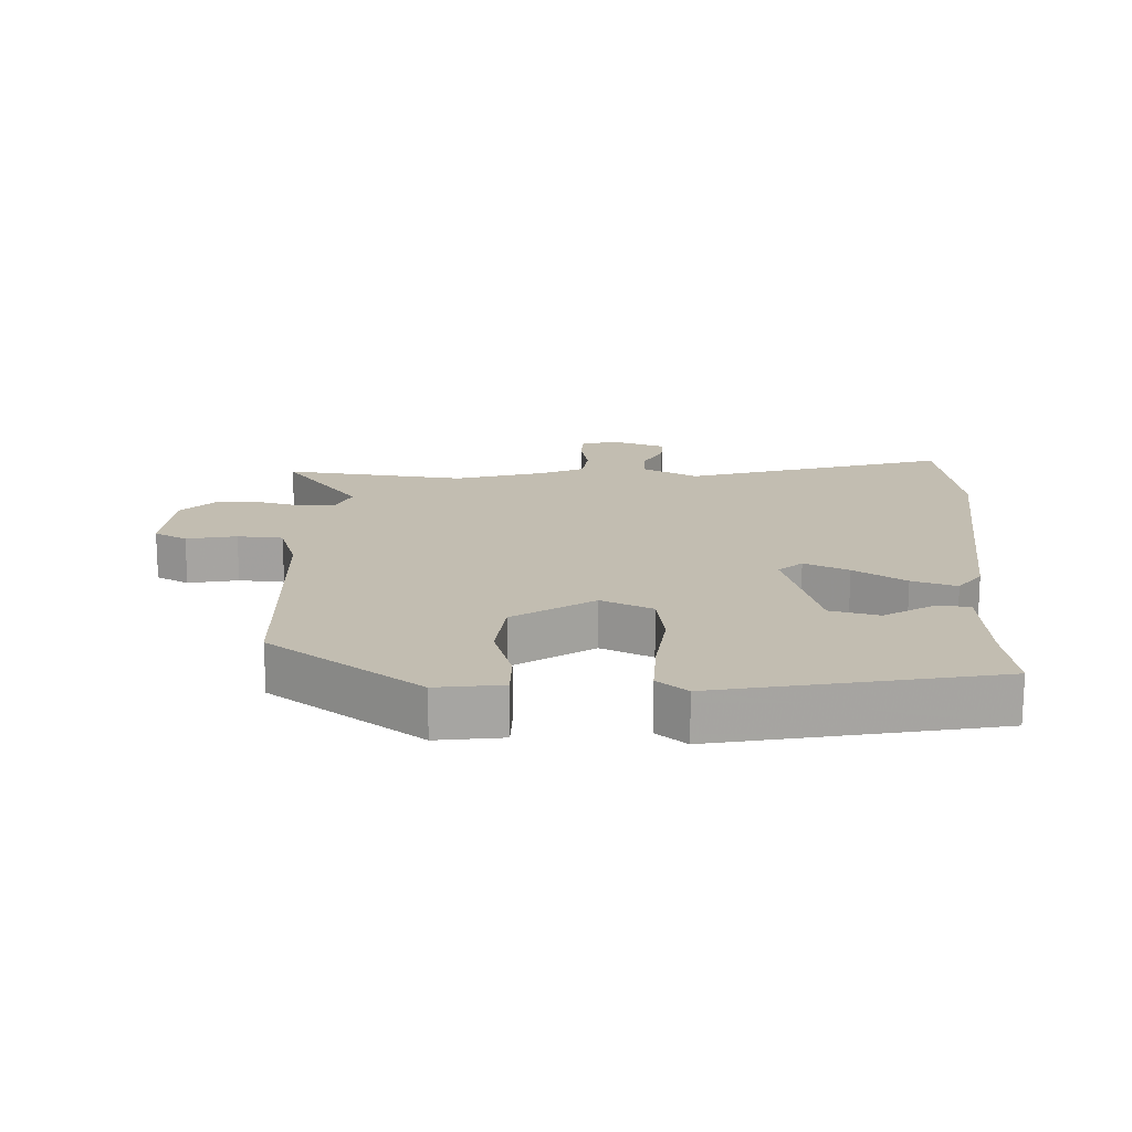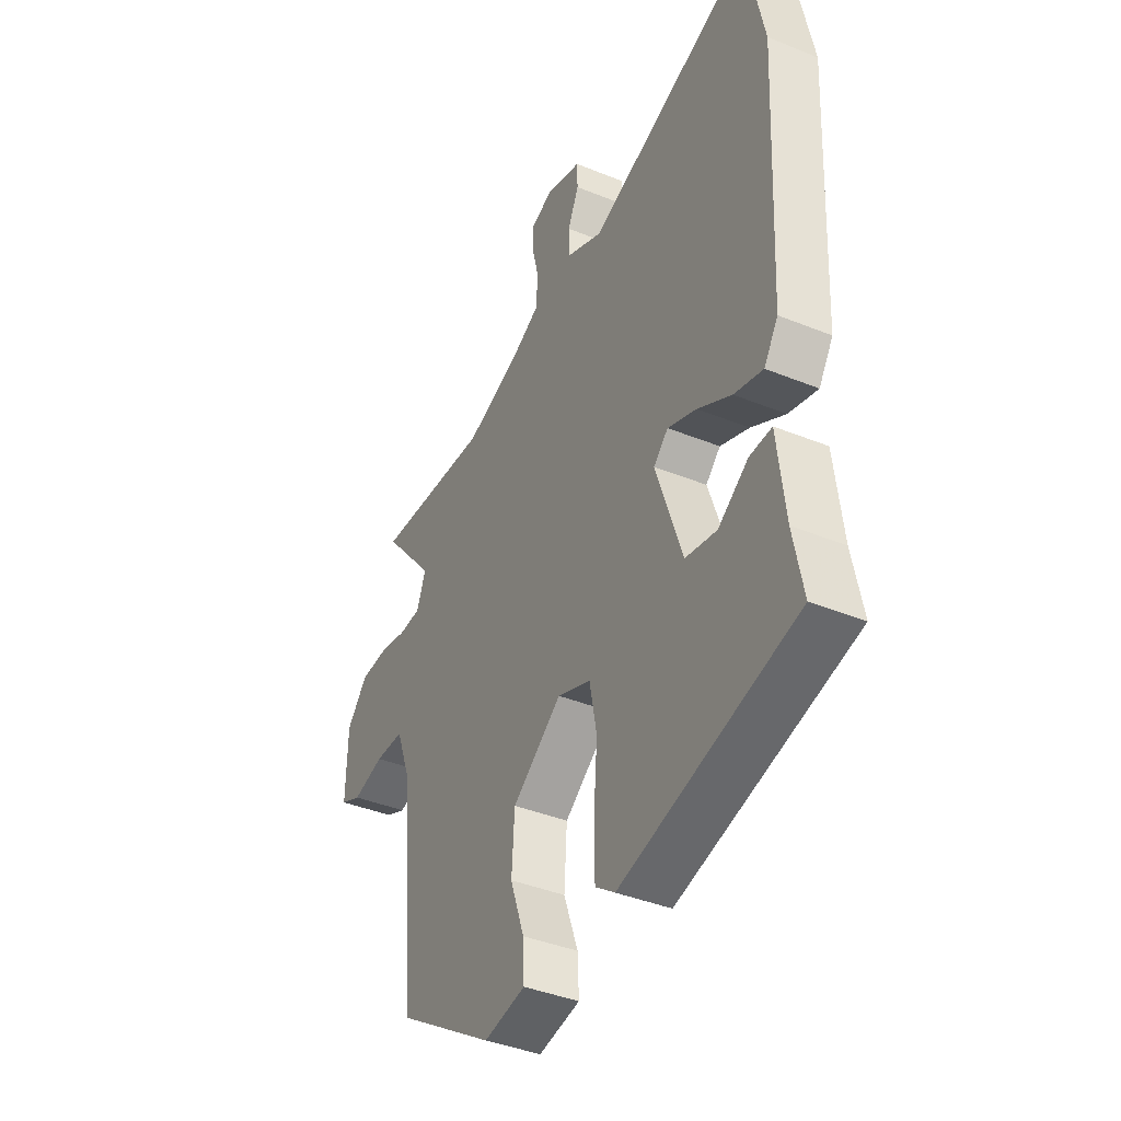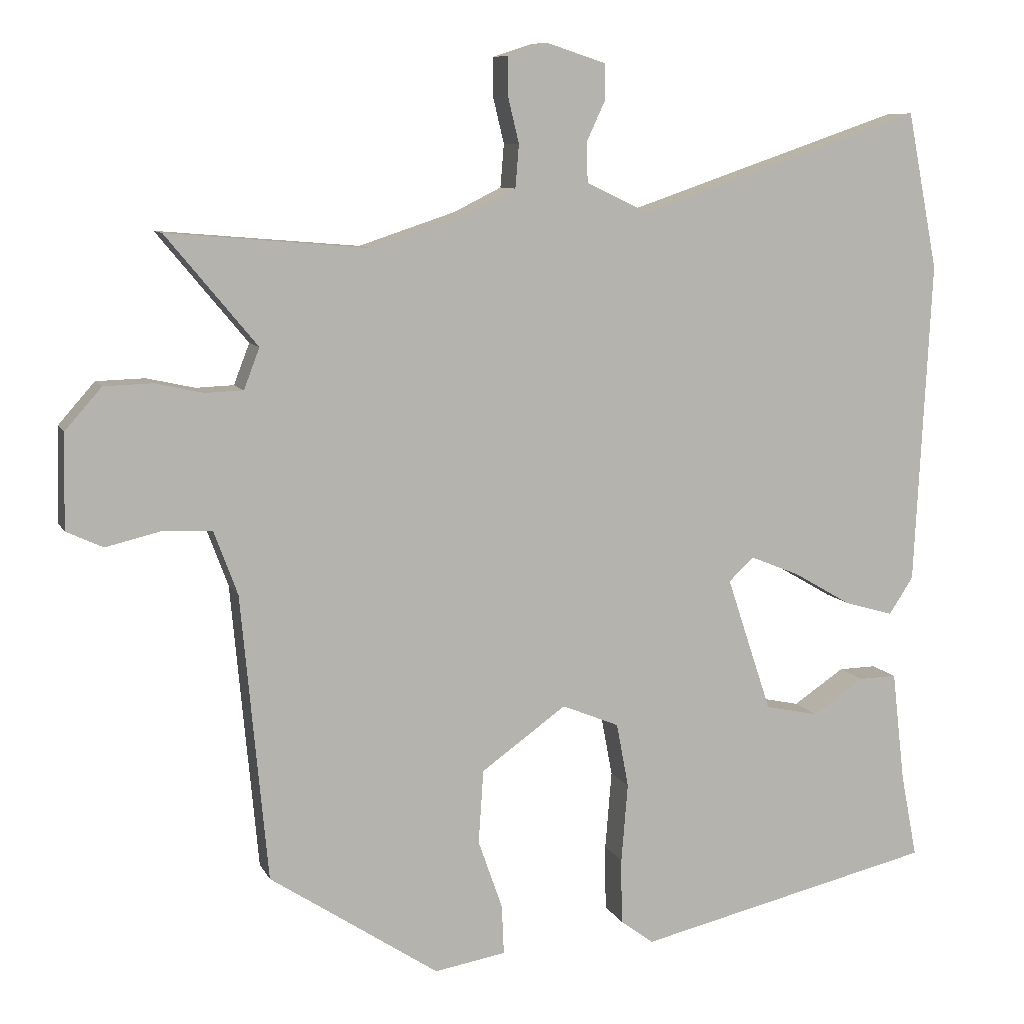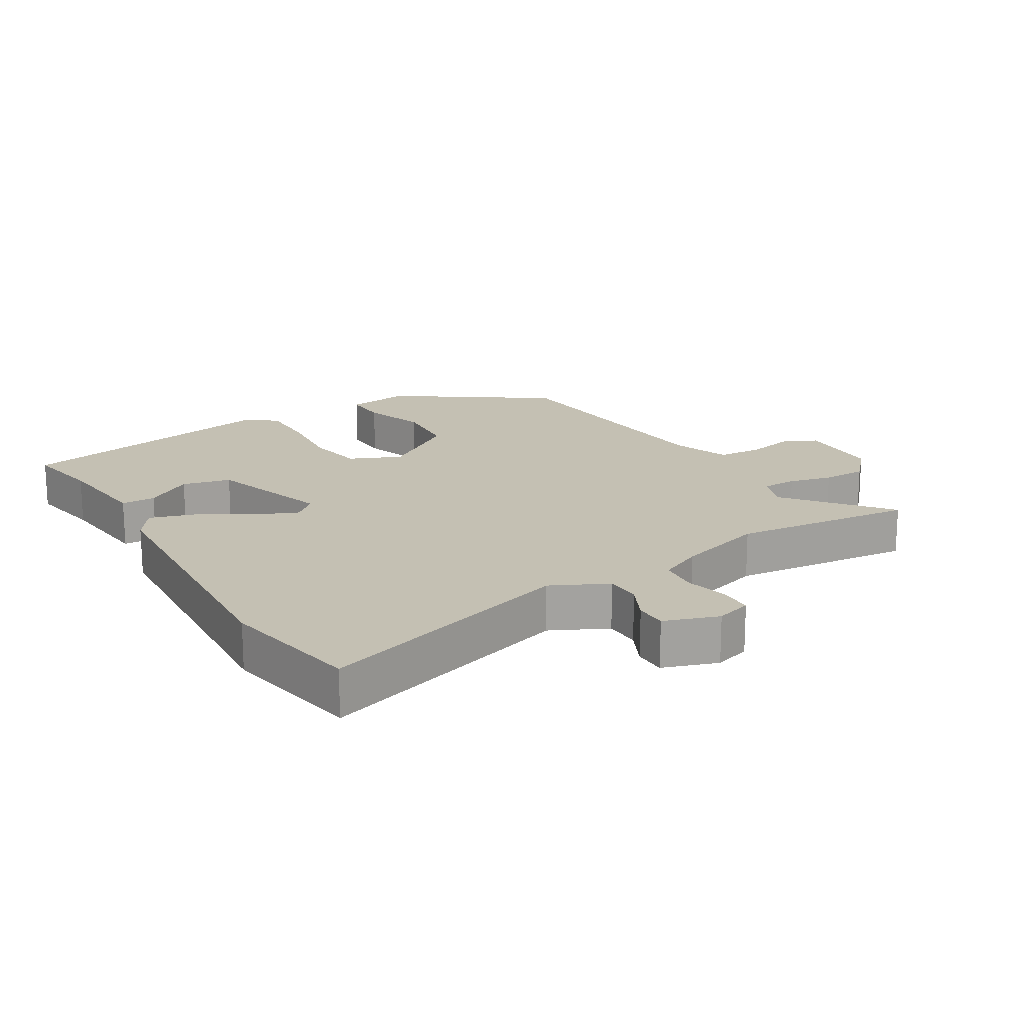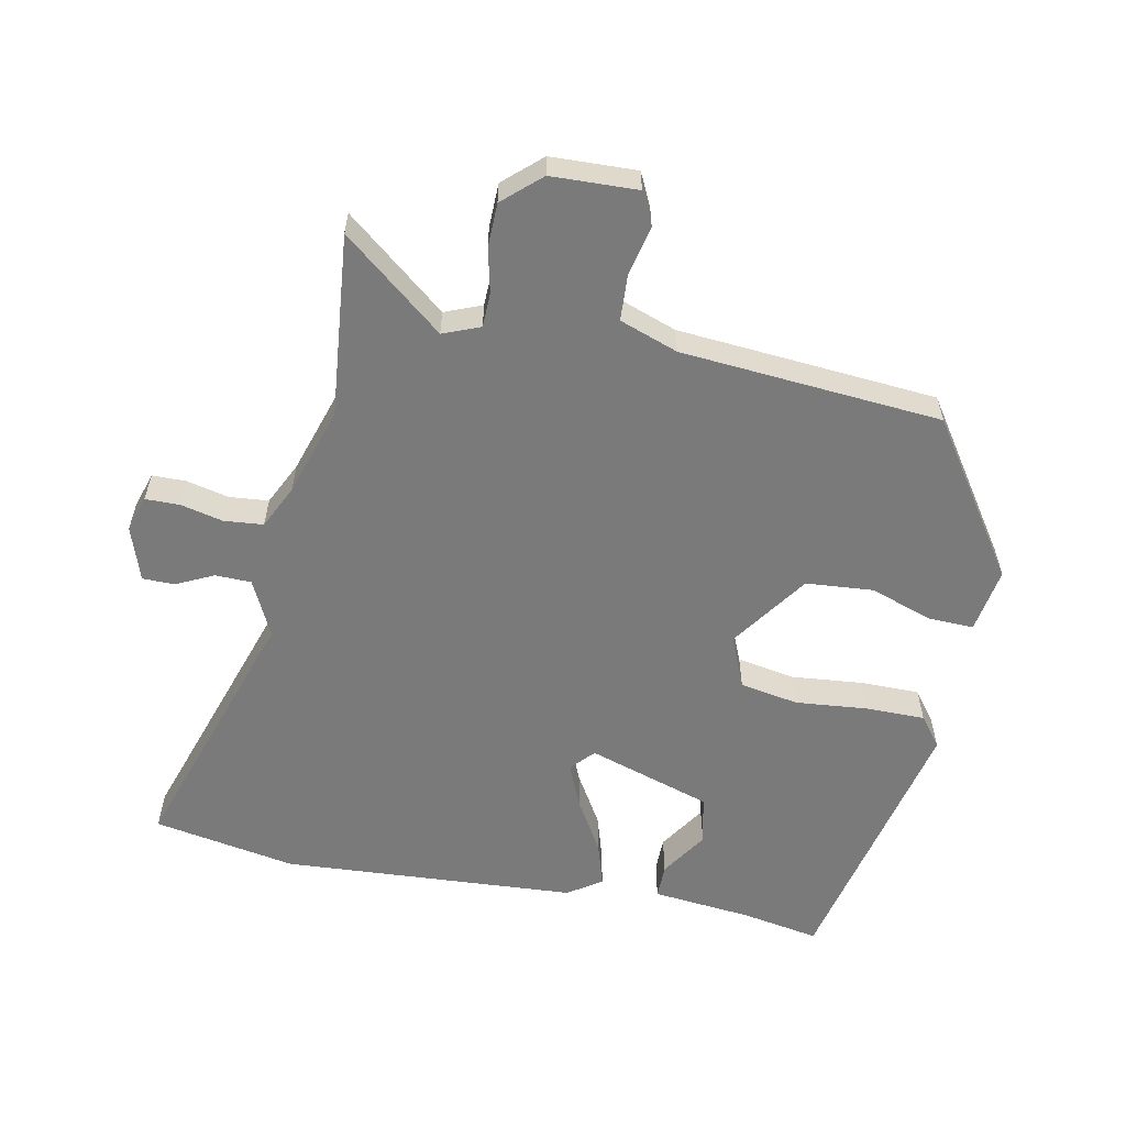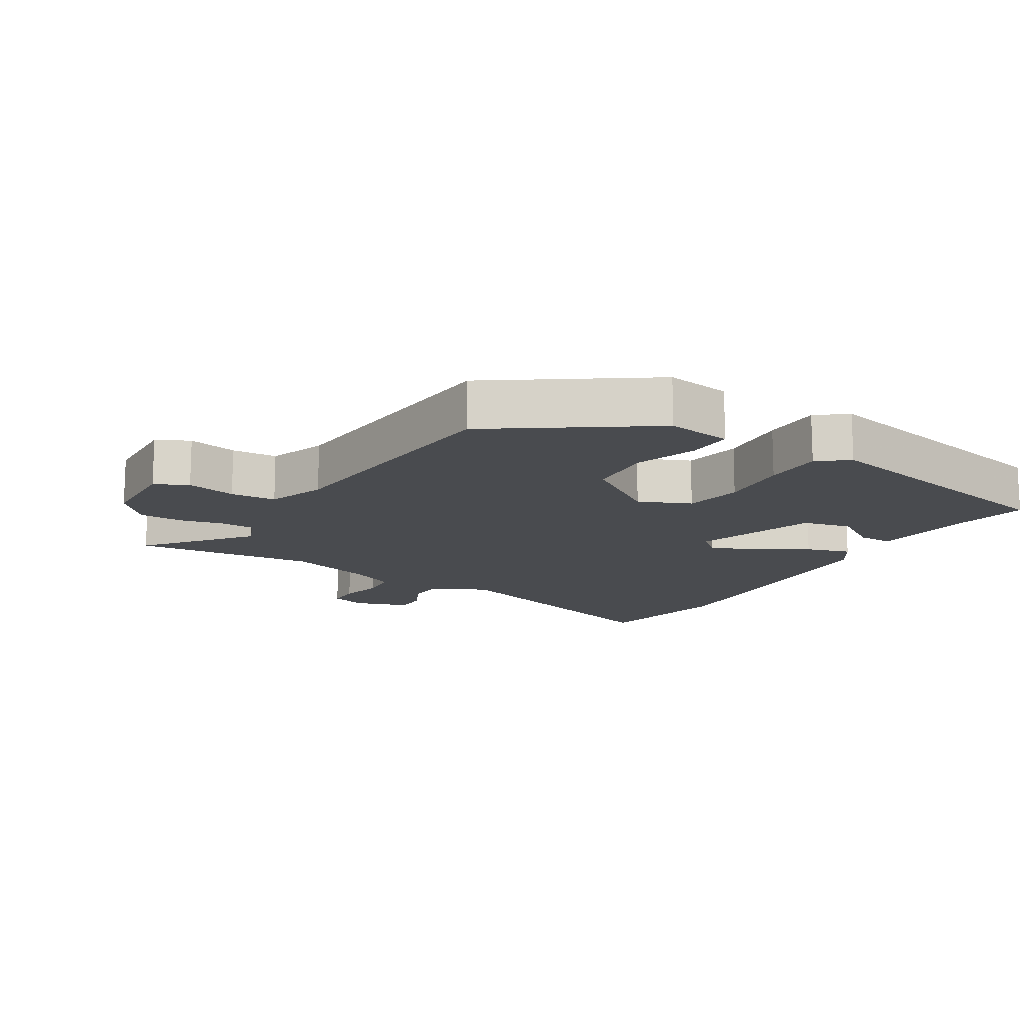
<metadata>
{"format":"obj","ext":"obj","renderer":"f3d","projection":"perspective","resolution":1024,"background":"white","views":[{"elev":16.8,"azim":-175.7,"up":"+Y"},{"elev":-40.4,"azim":-116.5,"up":"+Z"},{"elev":8.8,"azim":162.8,"up":"+Z"},{"elev":18.0,"azim":-30.2,"up":"+Y"},{"elev":-58.1,"azim":79.4,"up":"+Y"},{"elev":-14.2,"azim":149.6,"up":"+Y"}]}
</metadata>
<code>
v 0.324 0.07 0.485
v 0.606 0.07 0.509
v 0.479 0.07 0.356
v 0.501 0.07 0.299
v 0.554 0.07 0.297
v 0.621 0.07 0.312
v 0.689 0.07 0.31
v 0.74 0.07 0.252
v 0.743 0.07 0.12
v 0.692 0.07 0.096
v 0.616 0.07 0.114
v 0.546 0.07 0.111
v 0.513 0.07 0.022
v 0.476 0.07 -0.378
v 0.239 0.07 -0.535
v 0.139 0.07 -0.518
v 0.142 0.07 -0.449
v 0.176 0.07 -0.352
v 0.169 0.07 -0.249
v 0.05 0.07 -0.164
v -0.03 0.07 -0.197
v -0.047 0.07 -0.287
v -0.038 0.07 -0.397
v -0.039 0.07 -0.489
v -0.086 0.07 -0.524
v -0.504 0.07 -0.427
v -0.481 0.07 -0.309
v -0.463 0.07 -0.154
v -0.41 0.07 -0.155
v -0.338 0.07 -0.203
v -0.263 0.07 -0.187
v -0.2 0.07 0.002
v -0.235 0.07 0.035
v -0.304 0.07 0.007
v -0.385 0.07 -0.04
v -0.454 0.07 -0.06
v -0.488 0.07 -0.008
v -0.511 0.07 0.446
v -0.468 0.07 0.665
v -0.069 0.07 0.529
v 0.018 0.07 0.57
v 0.02 0.07 0.625
v -0.007 0.07 0.683
v -0.006 0.07 0.732
v 0.078 0.07 0.759
v 0.133 0.07 0.741
v 0.133 0.07 0.689
v 0.117 0.07 0.623
v 0.122 0.07 0.563
v 0.188 0.07 0.53
v 0.324 0 0.485
v 0.606 0 0.509
v 0.479 0 0.356
v 0.501 0 0.299
v 0.554 0 0.297
v 0.621 0 0.312
v 0.689 0 0.31
v 0.74 0 0.252
v 0.743 0 0.12
v 0.692 0 0.096
v 0.616 0 0.114
v 0.546 0 0.111
v 0.513 0 0.022
v 0.476 0 -0.378
v 0.239 0 -0.535
v 0.139 0 -0.518
v 0.142 0 -0.449
v 0.176 0 -0.352
v 0.169 0 -0.249
v 0.05 0 -0.164
v -0.03 0 -0.197
v -0.047 0 -0.287
v -0.038 0 -0.397
v -0.039 0 -0.489
v -0.086 0 -0.524
v -0.504 0 -0.427
v -0.481 0 -0.309
v -0.463 0 -0.154
v -0.41 0 -0.155
v -0.338 0 -0.203
v -0.263 0 -0.187
v -0.2 0 0.002
v -0.235 0 0.035
v -0.304 0 0.007
v -0.385 0 -0.04
v -0.454 0 -0.06
v -0.488 0 -0.008
v -0.511 0 0.446
v -0.468 0 0.665
v -0.069 0 0.529
v 0.018 0 0.57
v 0.02 0 0.625
v -0.007 0 0.683
v -0.006 0 0.732
v 0.078 0 0.759
v 0.133 0 0.741
v 0.133 0 0.689
v 0.117 0 0.623
v 0.122 0 0.563
v 0.188 0 0.53
f 46 47 48
f 45 46 48
f 44 45 48
f 43 44 48
f 42 43 48
f 41 42 48 49
f 40 41 49 50
f 38 39 40
f 37 38 40
f 36 37 40
f 35 36 40
f 34 35 40
f 40 50 1
f 34 40 1
f 33 34 1
f 27 28 29 30
f 27 30 31
f 26 27 31
f 25 26 31
f 24 25 31
f 23 24 31
f 22 23 31
f 21 22 31 32
f 16 17 18
f 15 16 18
f 14 15 18
f 13 14 18
f 12 13 18 19
f 9 10 11
f 8 9 11
f 7 8 11
f 6 7 11
f 5 6 11
f 4 5 11 12
f 12 19 20
f 4 12 20
f 3 4 20
f 1 2 3
f 33 1 3
f 32 33 3
f 3 20 21 32
f 98 97 96
f 98 96 95
f 98 95 94
f 98 94 93
f 98 93 92
f 99 98 92 91
f 100 99 91 90
f 90 89 88
f 90 88 87
f 90 87 86
f 90 86 85
f 90 85 84
f 51 100 90
f 51 90 84
f 51 84 83
f 80 79 78 77
f 81 80 77
f 81 77 76
f 81 76 75
f 81 75 74
f 81 74 73
f 81 73 72
f 82 81 72 71
f 68 67 66
f 68 66 65
f 68 65 64
f 68 64 63
f 69 68 63 62
f 61 60 59
f 61 59 58
f 61 58 57
f 61 57 56
f 61 56 55
f 62 61 55 54
f 70 69 62
f 70 62 54
f 70 54 53
f 53 52 51
f 53 51 83
f 53 83 82
f 82 71 70 53
f 1 51 52 2
f 2 52 53 3
f 3 53 54 4
f 4 54 55 5
f 5 55 56 6
f 6 56 57 7
f 7 57 58 8
f 8 58 59 9
f 9 59 60 10
f 10 60 61 11
f 11 61 62 12
f 12 62 63 13
f 13 63 64 14
f 14 64 65 15
f 15 65 66 16
f 16 66 67 17
f 17 67 68 18
f 18 68 69 19
f 19 69 70 20
f 20 70 71 21
f 21 71 72 22
f 22 72 73 23
f 23 73 74 24
f 24 74 75 25
f 25 75 76 26
f 26 76 77 27
f 27 77 78 28
f 28 78 79 29
f 29 79 80 30
f 30 80 81 31
f 31 81 82 32
f 32 82 83 33
f 33 83 84 34
f 34 84 85 35
f 35 85 86 36
f 36 86 87 37
f 37 87 88 38
f 38 88 89 39
f 39 89 90 40
f 40 90 91 41
f 41 91 92 42
f 42 92 93 43
f 43 93 94 44
f 44 94 95 45
f 45 95 96 46
f 46 96 97 47
f 47 97 98 48
f 48 98 99 49
f 49 99 100 50
f 50 100 51 1

</code>
